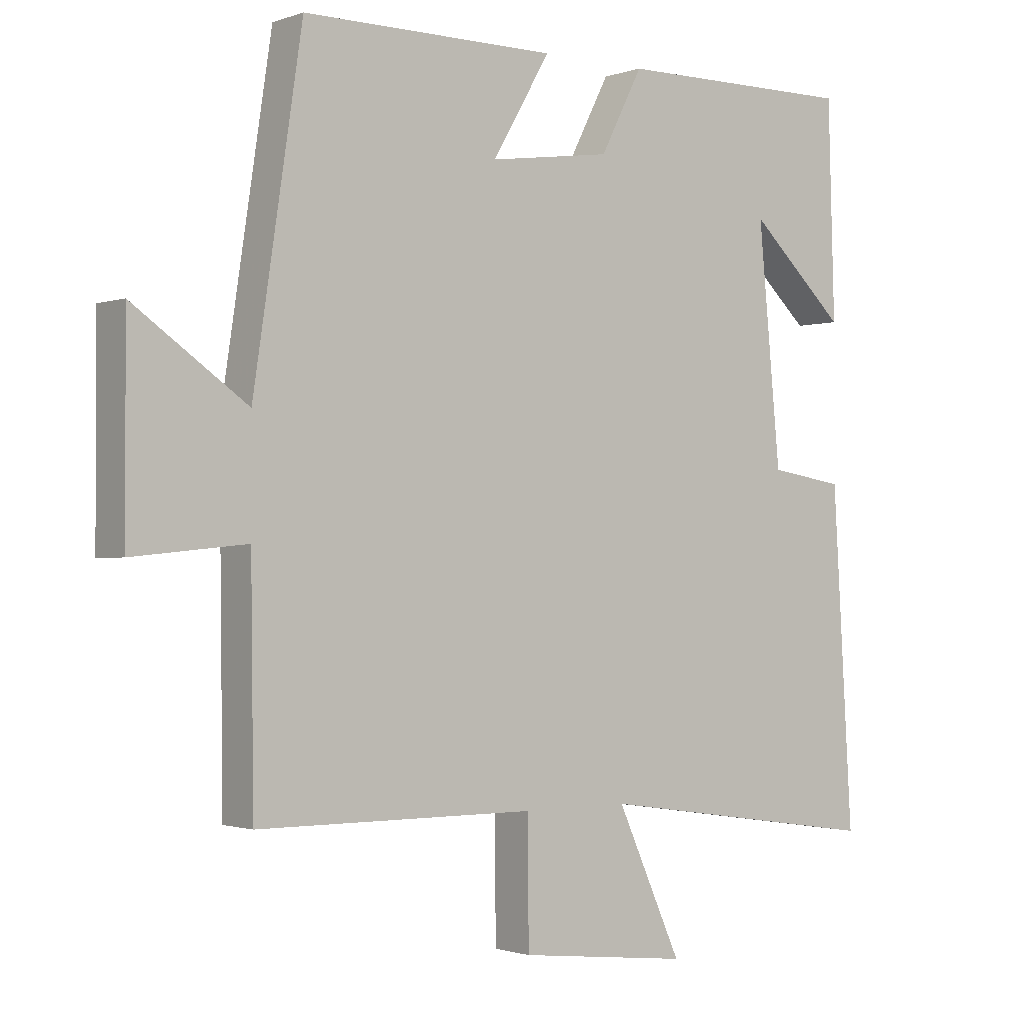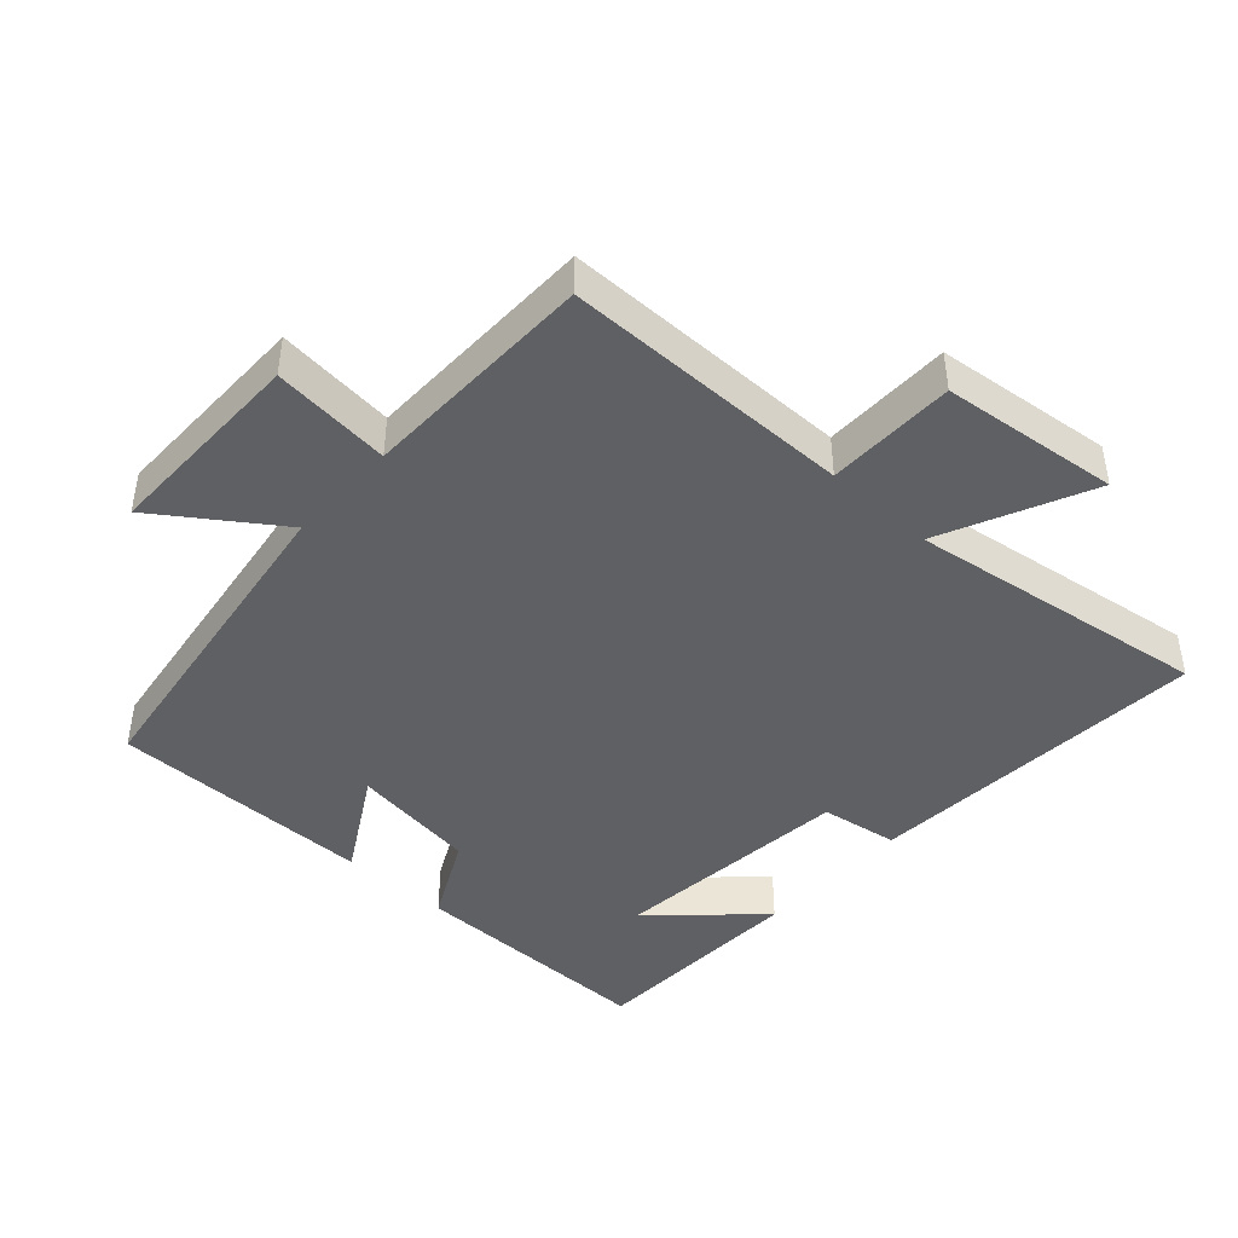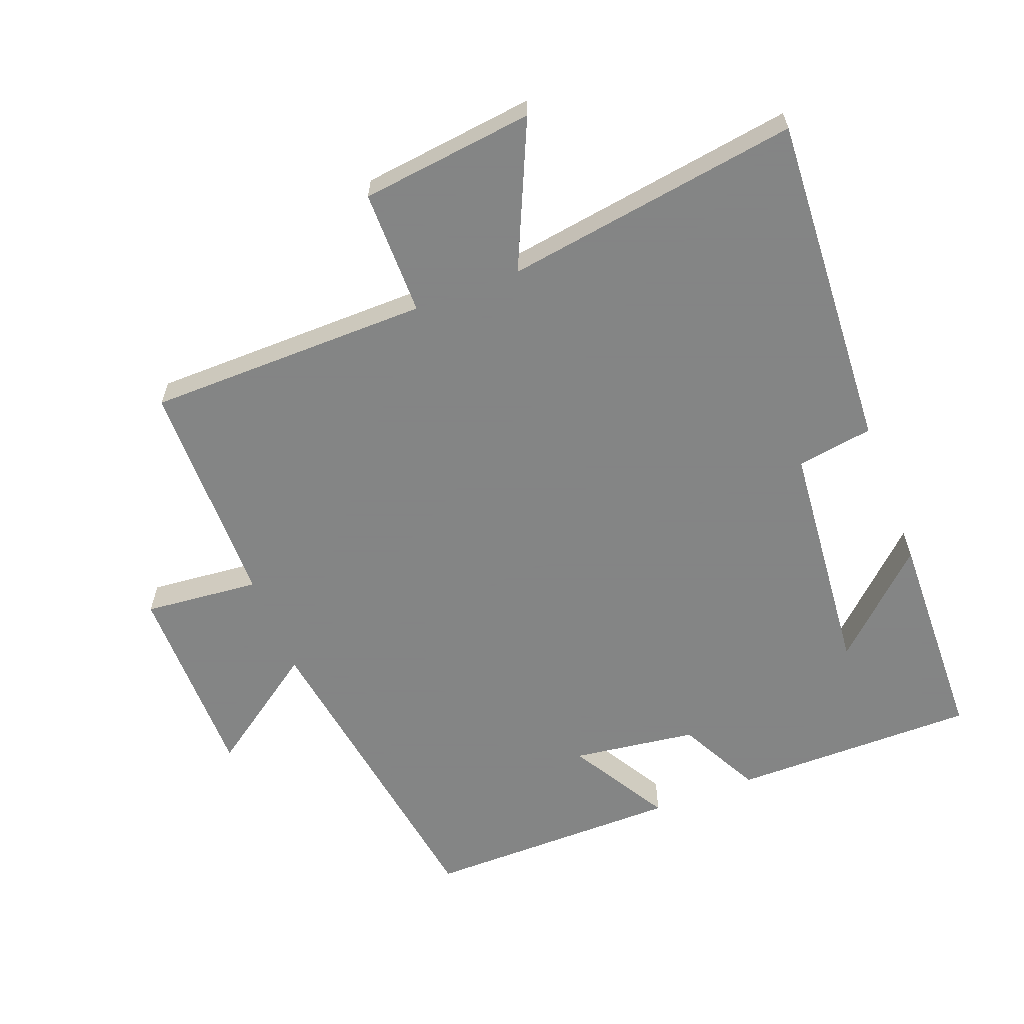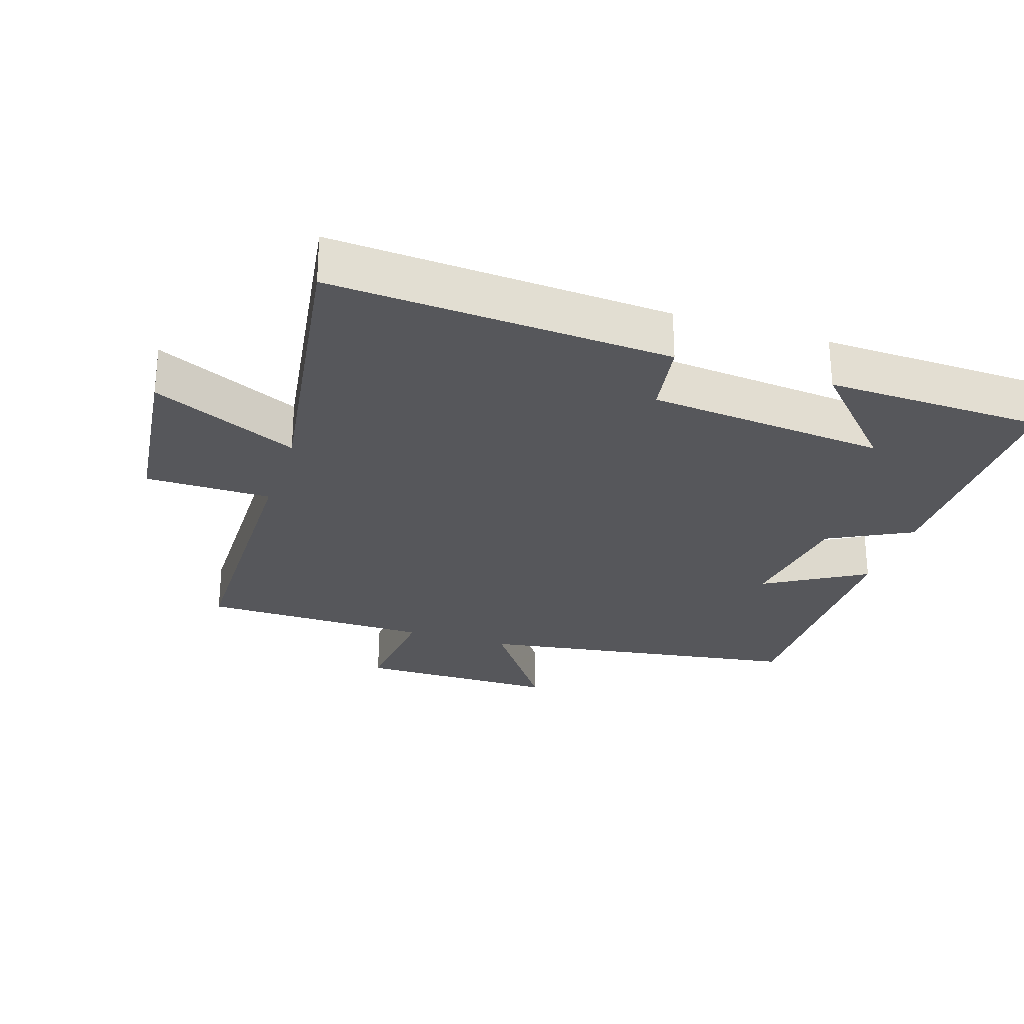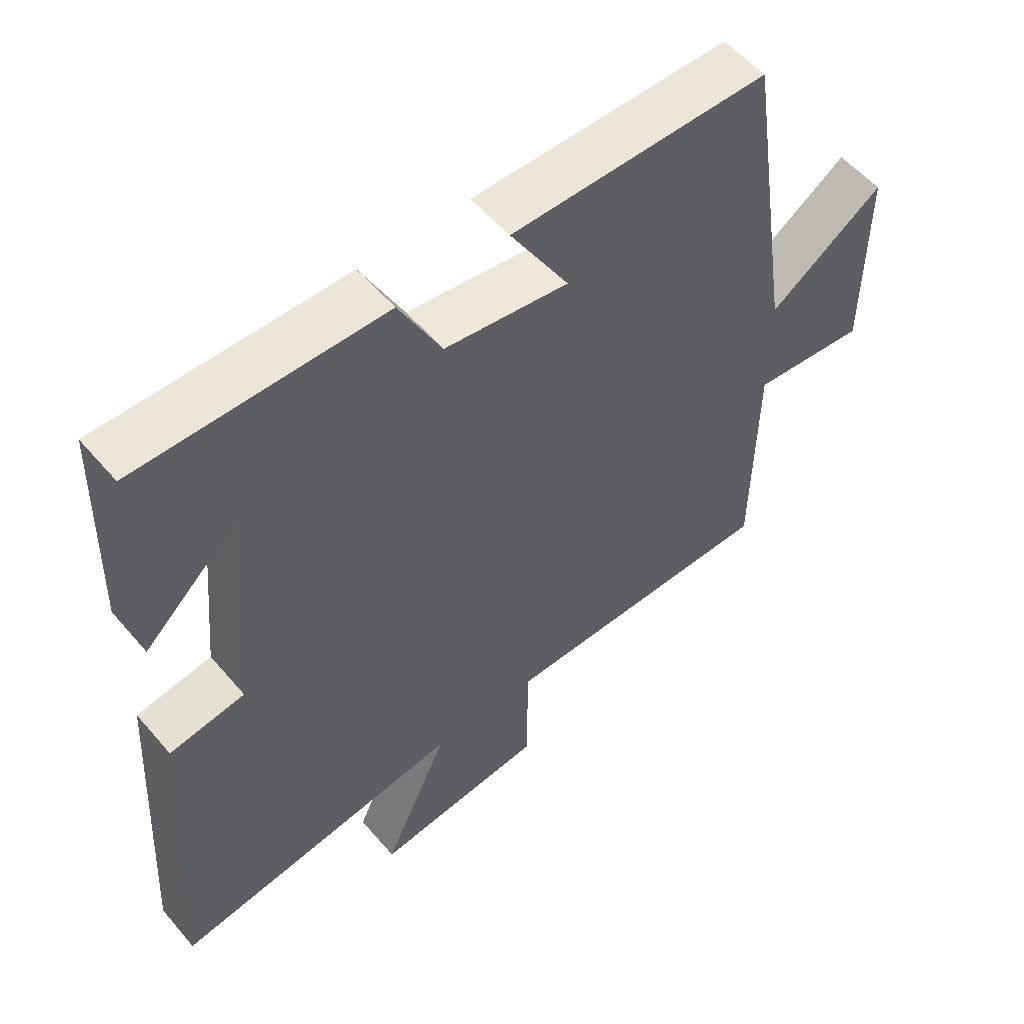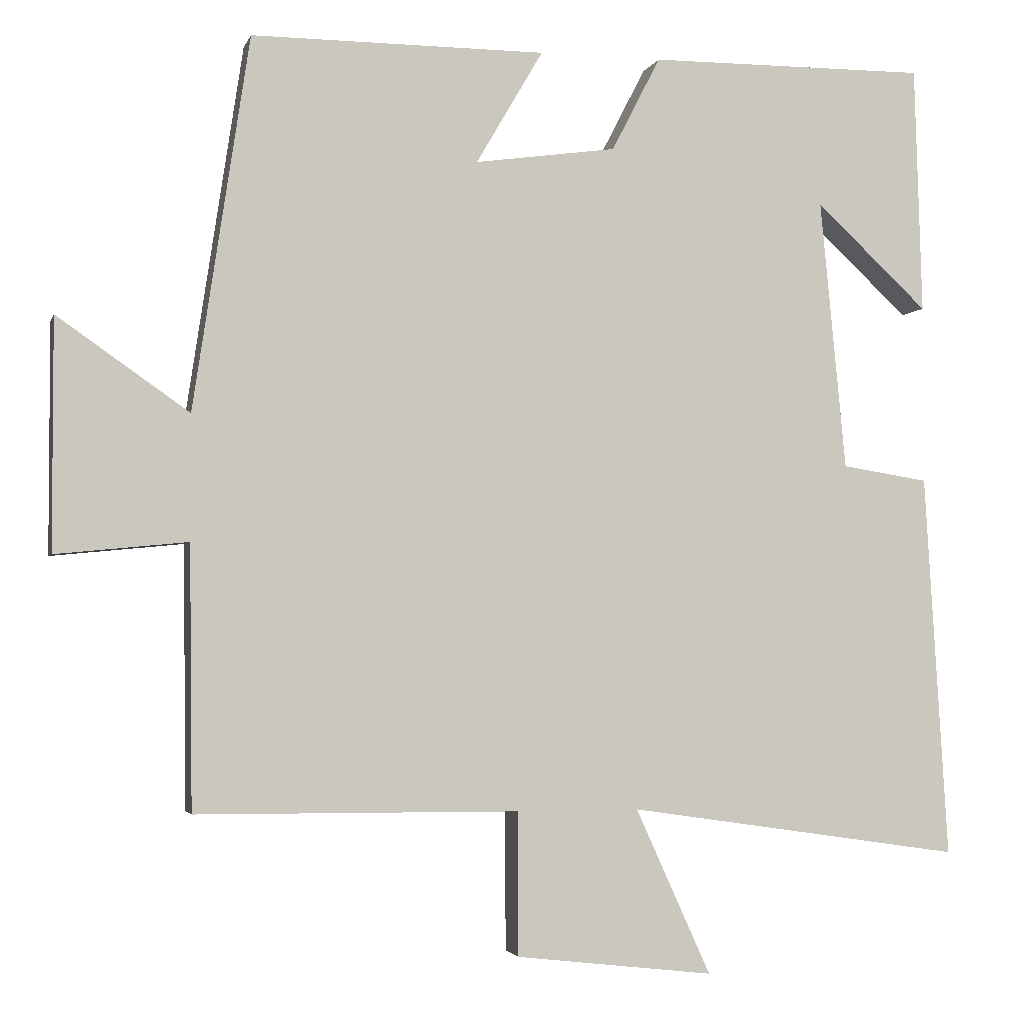
<metadata>
{"format":"obj","ext":"obj","renderer":"f3d","projection":"perspective","resolution":1024,"background":"white","views":[{"elev":-1.3,"azim":141.6,"up":"+Z"},{"elev":-43.8,"azim":137.6,"up":"+Y"},{"elev":-61.6,"azim":-158.8,"up":"+Y"},{"elev":-27.2,"azim":-107.9,"up":"+Y"},{"elev":55.2,"azim":-39.7,"up":"+Z"},{"elev":-2.9,"azim":166.1,"up":"+Z"}]}
</metadata>
<code>
v 0.426 0.07 0.501
v 0.5 0.07 0.011
v 0.673 0.07 0.132
v 0.673 0.07 -0.17
v 0.5 0.07 -0.153
v 0.496 0.07 -0.497
v 0.072 0.07 -0.5
v 0.071 0.07 -0.688
v -0.189 0.07 -0.718
v -0.09 0.07 -0.5
v -0.531 0.07 -0.565
v -0.5 0.07 -0.06
v -0.386 0.07 -0.042
v -0.352 0.07 0.314
v -0.5 0.07 0.176
v -0.49 0.07 0.502
v -0.123 0.07 0.5
v -0.059 0.07 0.376
v 0.127 0.07 0.35
v 0.039 0.07 0.5
v 0.426 0 0.501
v 0.5 0 0.011
v 0.673 0 0.132
v 0.673 0 -0.17
v 0.5 0 -0.153
v 0.496 0 -0.497
v 0.072 0 -0.5
v 0.071 0 -0.688
v -0.189 0 -0.718
v -0.09 0 -0.5
v -0.531 0 -0.565
v -0.5 0 -0.06
v -0.386 0 -0.042
v -0.352 0 0.314
v -0.5 0 0.176
v -0.49 0 0.502
v -0.123 0 0.5
v -0.059 0 0.376
v 0.127 0 0.35
v 0.039 0 0.5
f 19 20 1 2
f 18 19 2
f 16 17 18
f 16 18 2
f 14 15 16
f 14 16 2
f 13 14 2
f 12 13 2
f 11 12 2
f 10 11 2
f 7 8 9 10
f 7 10 2
f 6 7 2
f 5 6 2
f 2 3 4 5
f 22 21 40 39
f 22 39 38
f 38 37 36
f 22 38 36
f 36 35 34
f 22 36 34
f 22 34 33
f 22 33 32
f 22 32 31
f 22 31 30
f 30 29 28 27
f 22 30 27
f 22 27 26
f 22 26 25
f 25 24 23 22
f 1 21 22 2
f 2 22 23 3
f 3 23 24 4
f 4 24 25 5
f 5 25 26 6
f 6 26 27 7
f 7 27 28 8
f 8 28 29 9
f 9 29 30 10
f 10 30 31 11
f 11 31 32 12
f 12 32 33 13
f 13 33 34 14
f 14 34 35 15
f 15 35 36 16
f 16 36 37 17
f 17 37 38 18
f 18 38 39 19
f 19 39 40 20
f 20 40 21 1

</code>
